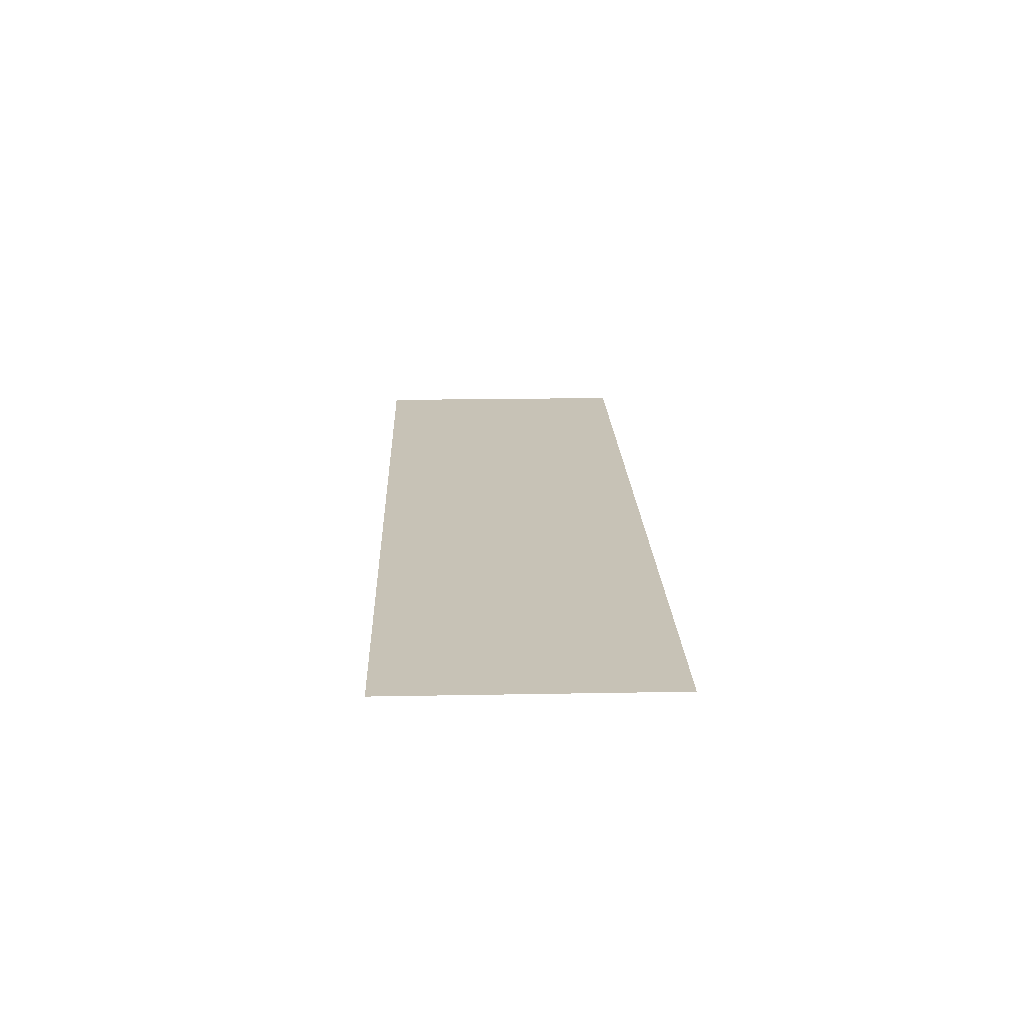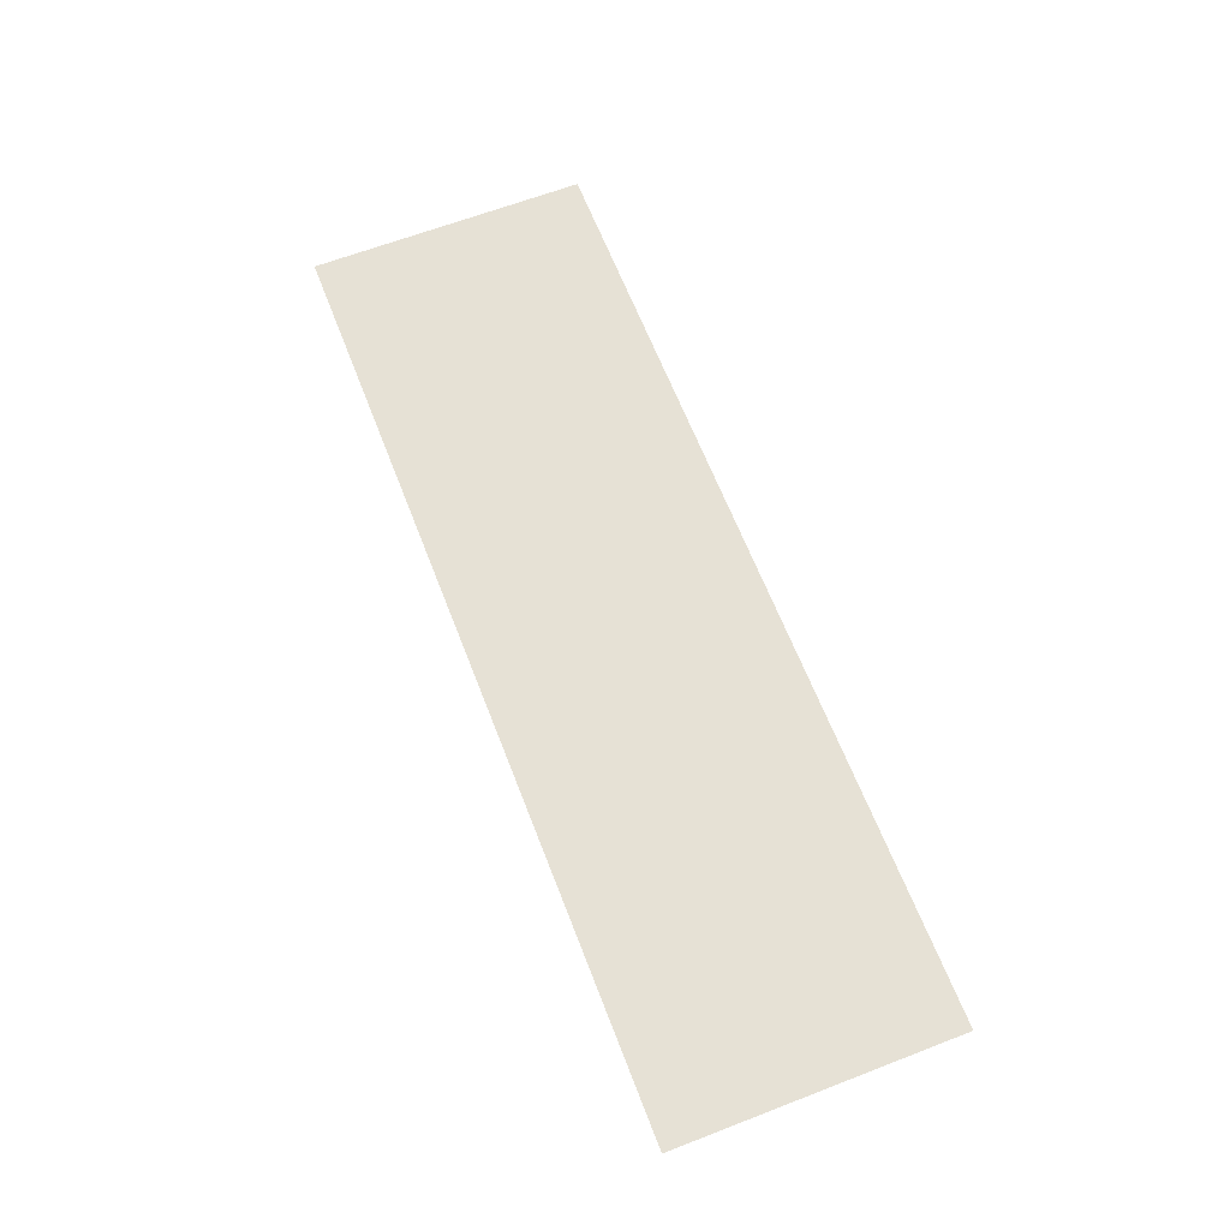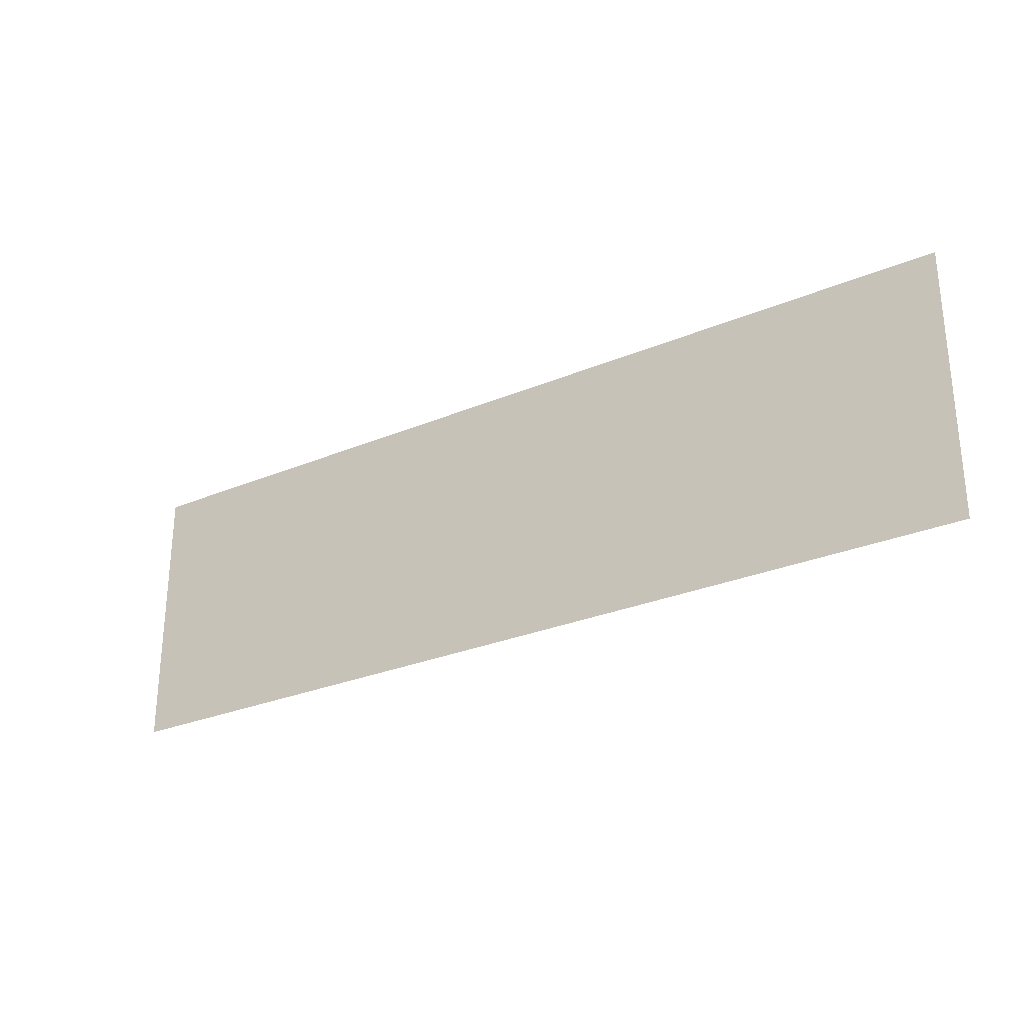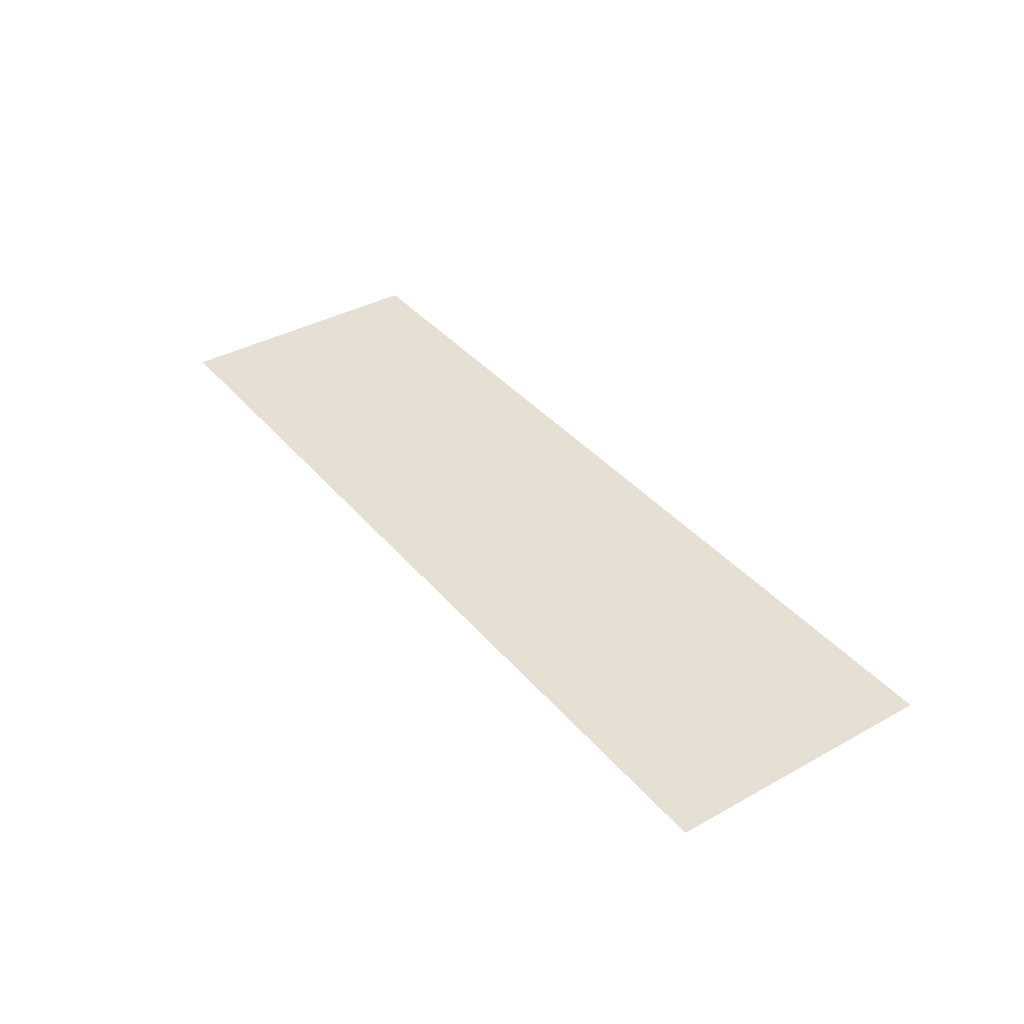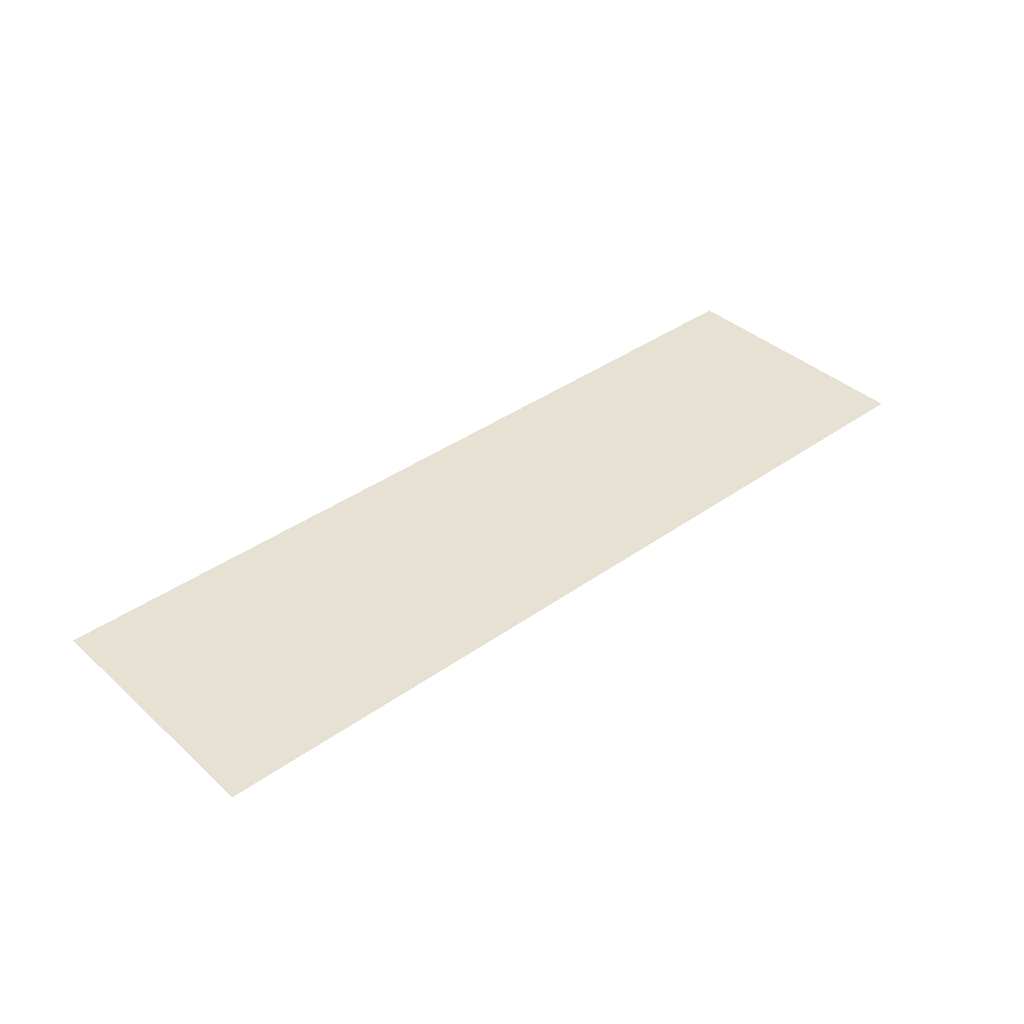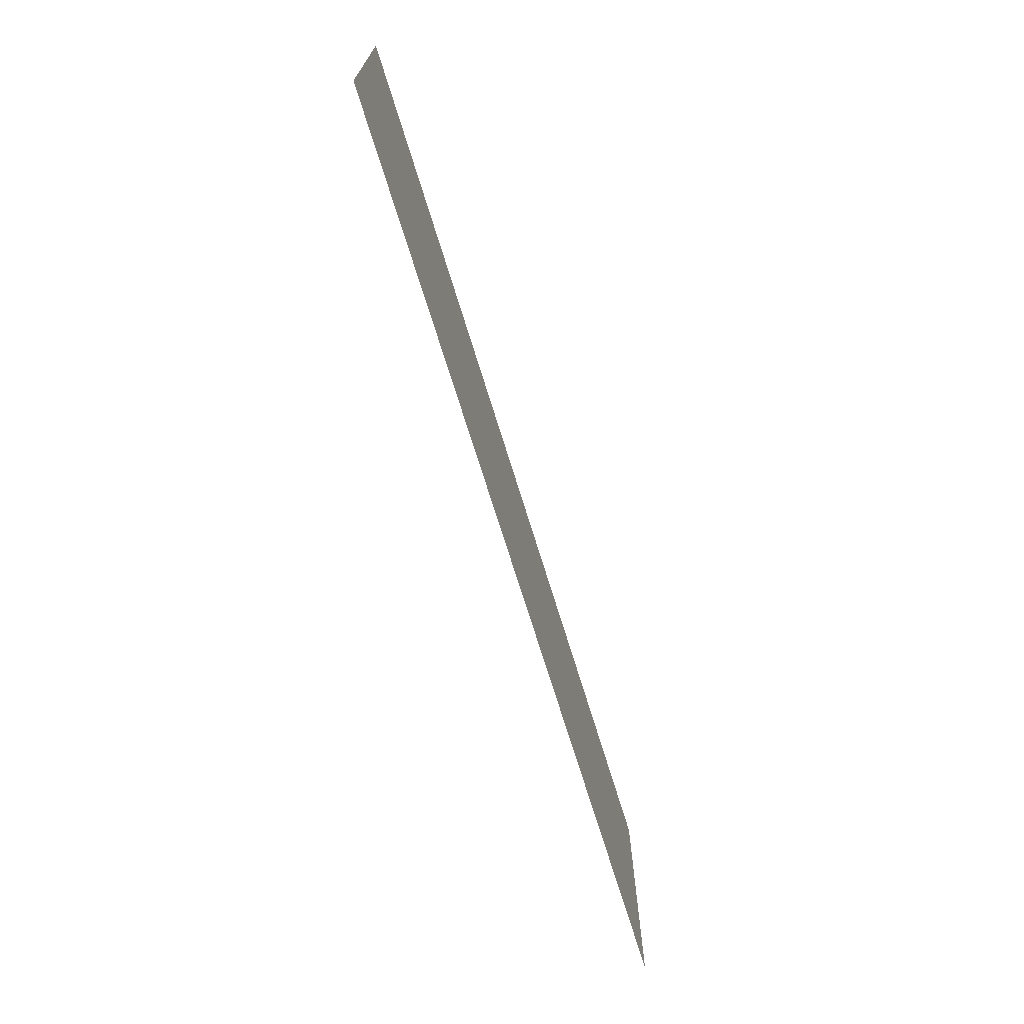
<metadata>
{"format":"obj","ext":"obj","renderer":"f3d","projection":"perspective","resolution":1024,"background":"white","views":[{"elev":19.2,"azim":88.0,"up":"+Z"},{"elev":64.5,"azim":68.8,"up":"+Z"},{"elev":-28.0,"azim":32.6,"up":"+Y"},{"elev":38.0,"azim":54.9,"up":"+Z"},{"elev":38.7,"azim":-41.8,"up":"+Z"},{"elev":-69.9,"azim":-73.0,"up":"+Y"}]}
</metadata>
<code>
v -3.2 -1.28 0
v -3.52 -1.28 0
v -3.52 -0.96 0
v -3.2 -0.96 0
v -3.52 -1.28 0
v -3.84 -1.28 0
v -3.84 -0.96 0
v -3.52 -0.96 0
v -3.84 -1.28 0
v -4.16 -1.28 0
v -4.16 -0.96 0
v -3.84 -0.96 0
v -4.16 -1.28 0
v -4.48 -1.28 0
v -4.48 -0.96 0
v -4.16 -0.96 0
v -4.48 -1.28 0
v -4.8 -1.28 0
v -4.8 -0.96 0
v -4.48 -0.96 0
v -4.8 -1.28 0
v -5.12 -1.28 0
v -5.12 -0.96 0
v -4.8 -0.96 0
v -5.12 -1.28 0
v -5.44 -1.28 0
v -5.44 -0.96 0
v -5.12 -0.96 0
v -5.44 -1.28 0
v -5.76 -1.28 0
v -5.76 -0.96 0
v -5.44 -0.96 0
v -5.76 -1.28 0
v -6.08 -1.28 0
v -6.08 -0.96 0
v -5.76 -0.96 0
v -6.08 -1.28 0
v -6.4 -1.28 0
v -6.4 -0.96 0
v -6.08 -0.96 0
v -3.2 -1.6 0
v -3.52 -1.6 0
v -3.52 -1.28 0
v -3.2 -1.28 0
v -3.52 -1.6 0
v -3.84 -1.6 0
v -3.84 -1.28 0
v -3.52 -1.28 0
v -3.84 -1.6 0
v -4.16 -1.6 0
v -4.16 -1.28 0
v -3.84 -1.28 0
v -4.16 -1.6 0
v -4.48 -1.6 0
v -4.48 -1.28 0
v -4.16 -1.28 0
v -4.48 -1.6 0
v -4.8 -1.6 0
v -4.8 -1.28 0
v -4.48 -1.28 0
v -4.8 -1.6 0
v -5.12 -1.6 0
v -5.12 -1.28 0
v -4.8 -1.28 0
v -5.12 -1.6 0
v -5.44 -1.6 0
v -5.44 -1.28 0
v -5.12 -1.28 0
v -5.44 -1.6 0
v -5.76 -1.6 0
v -5.76 -1.28 0
v -5.44 -1.28 0
v -5.76 -1.6 0
v -6.08 -1.6 0
v -6.08 -1.28 0
v -5.76 -1.28 0
v -6.08 -1.6 0
v -6.4 -1.6 0
v -6.4 -1.28 0
v -6.08 -1.28 0
v -3.2 -1.92 0
v -3.52 -1.92 0
v -3.52 -1.6 0
v -3.2 -1.6 0
v -3.52 -1.92 0
v -3.84 -1.92 0
v -3.84 -1.6 0
v -3.52 -1.6 0
v -3.84 -1.92 0
v -4.16 -1.92 0
v -4.16 -1.6 0
v -3.84 -1.6 0
v -4.16 -1.92 0
v -4.48 -1.92 0
v -4.48 -1.6 0
v -4.16 -1.6 0
v -4.48 -1.92 0
v -4.8 -1.92 0
v -4.8 -1.6 0
v -4.48 -1.6 0
v -4.8 -1.92 0
v -5.12 -1.92 0
v -5.12 -1.6 0
v -4.8 -1.6 0
v -5.12 -1.92 0
v -5.44 -1.92 0
v -5.44 -1.6 0
v -5.12 -1.6 0
v -5.44 -1.92 0
v -5.76 -1.92 0
v -5.76 -1.6 0
v -5.44 -1.6 0
v -5.76 -1.92 0
v -6.08 -1.92 0
v -6.08 -1.6 0
v -5.76 -1.6 0
v -6.08 -1.92 0
v -6.4 -1.92 0
v -6.4 -1.6 0
v -6.08 -1.6 0
g MapAttempt2_mesh_0018
f 1 2 3 4
f 5 6 7 8
f 9 10 11 12
f 13 14 15 16
f 17 18 19 20
f 21 22 23 24
f 25 26 27 28
f 29 30 31 32
f 33 34 35 36
f 37 38 39 40
f 41 42 43 44
f 45 46 47 48
f 49 50 51 52
f 53 54 55 56
f 57 58 59 60
f 61 62 63 64
f 65 66 67 68
f 69 70 71 72
f 73 74 75 76
f 77 78 79 80
f 81 82 83 84
f 85 86 87 88
f 89 90 91 92
f 93 94 95 96
f 97 98 99 100
f 101 102 103 104
f 105 106 107 108
f 109 110 111 112
f 113 114 115 116
f 117 118 119 120

</code>
